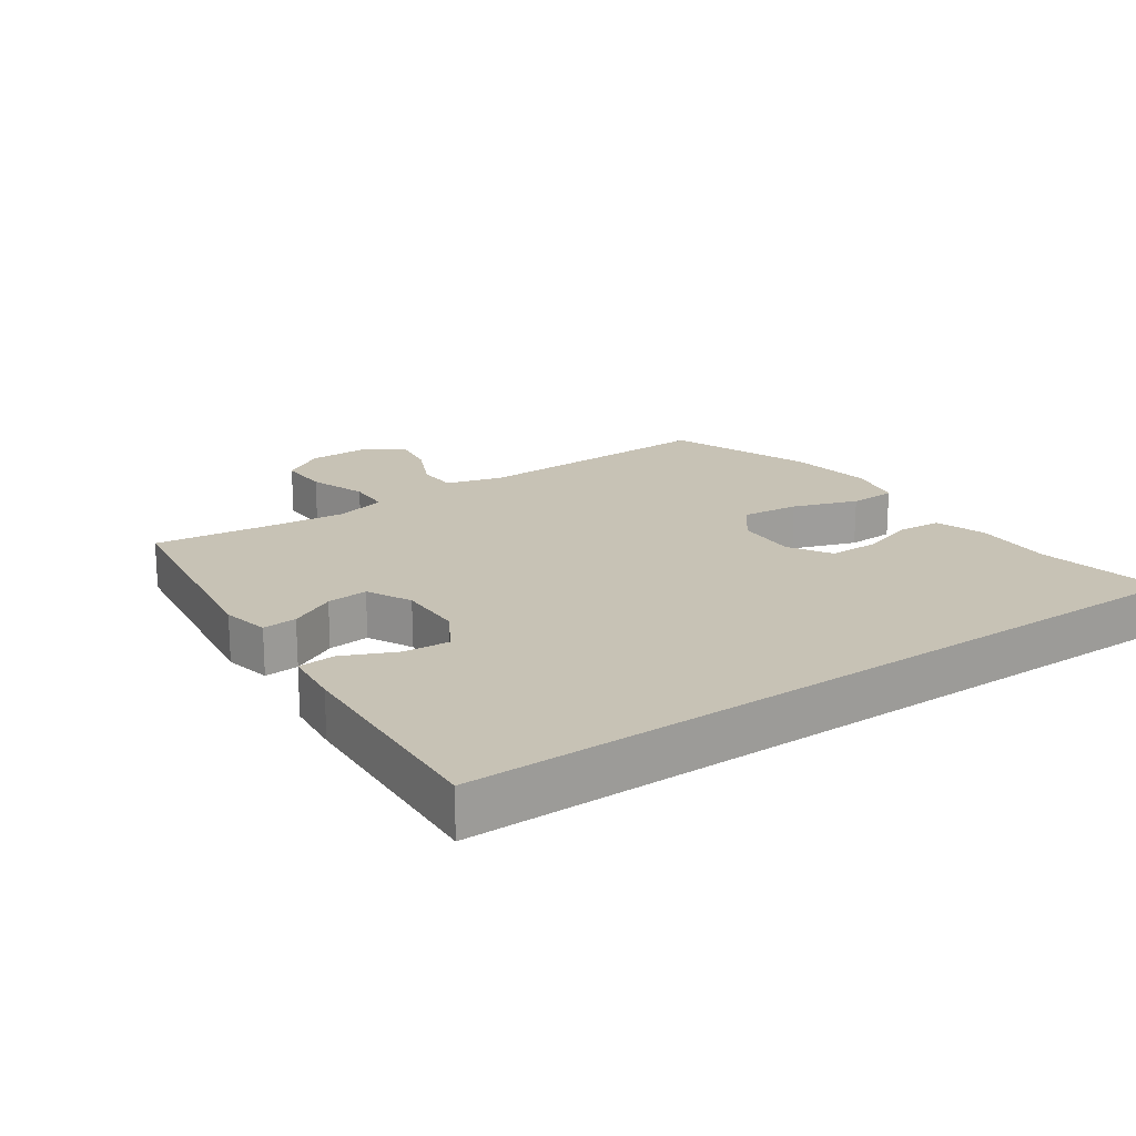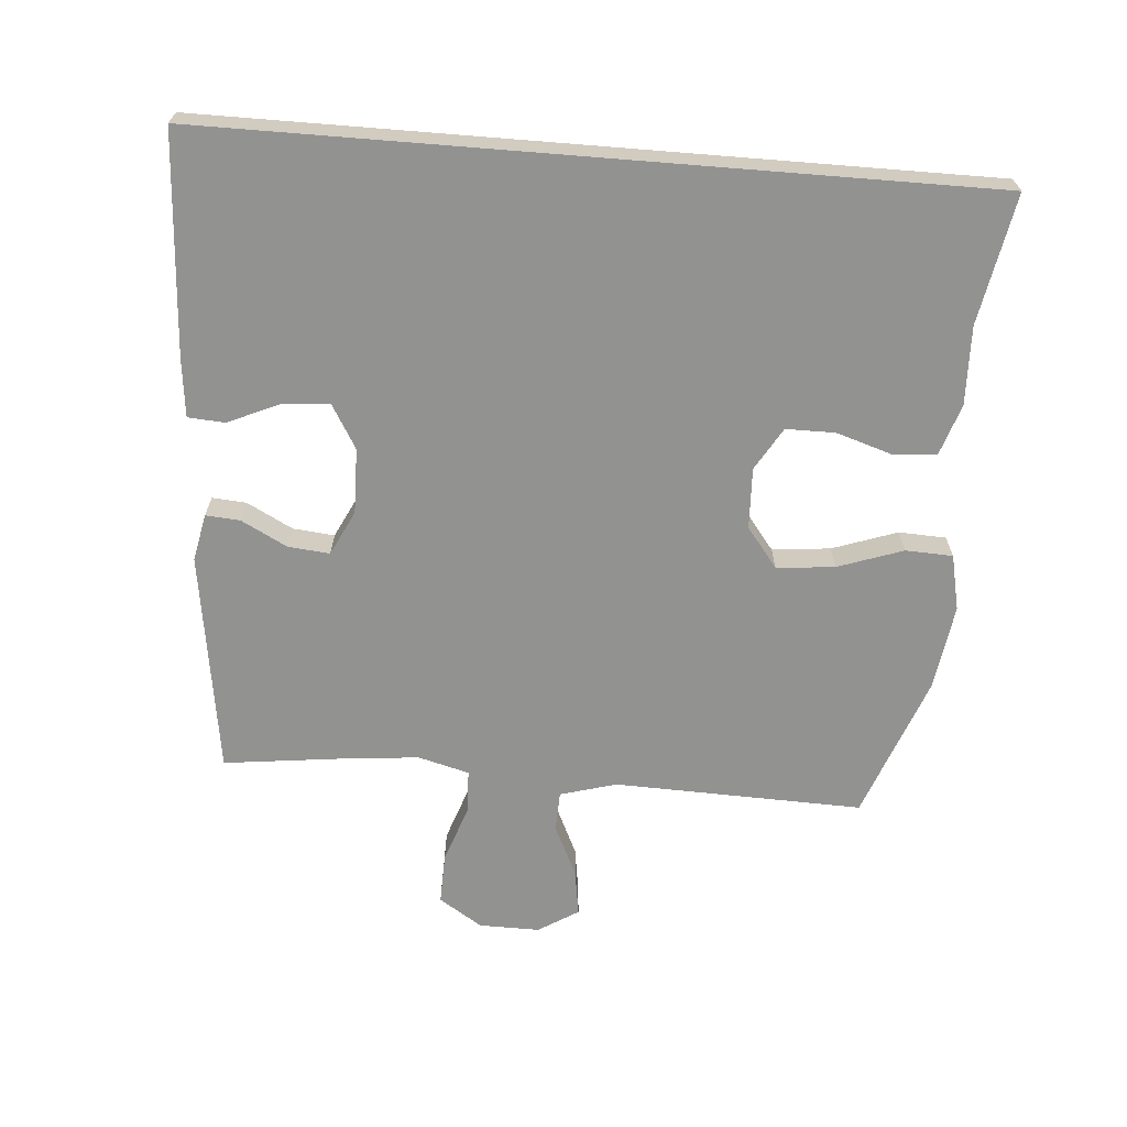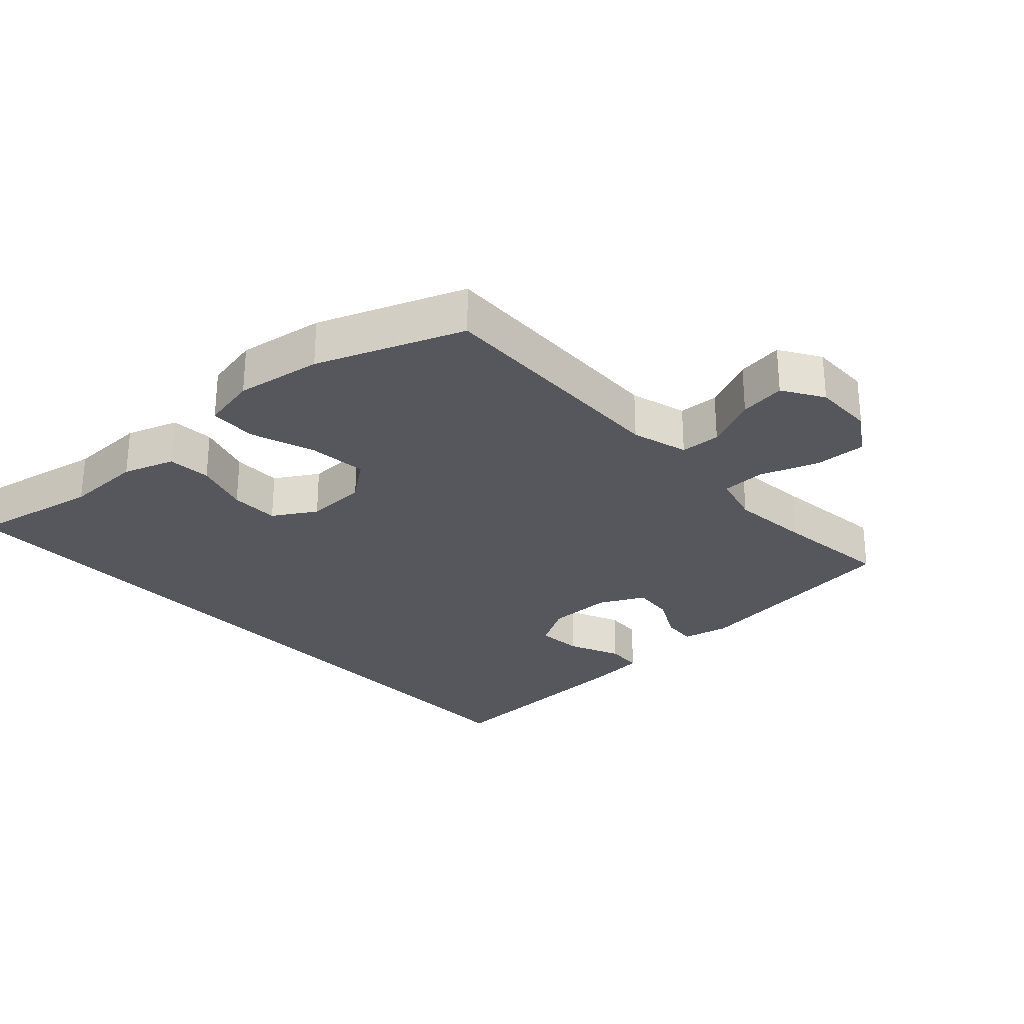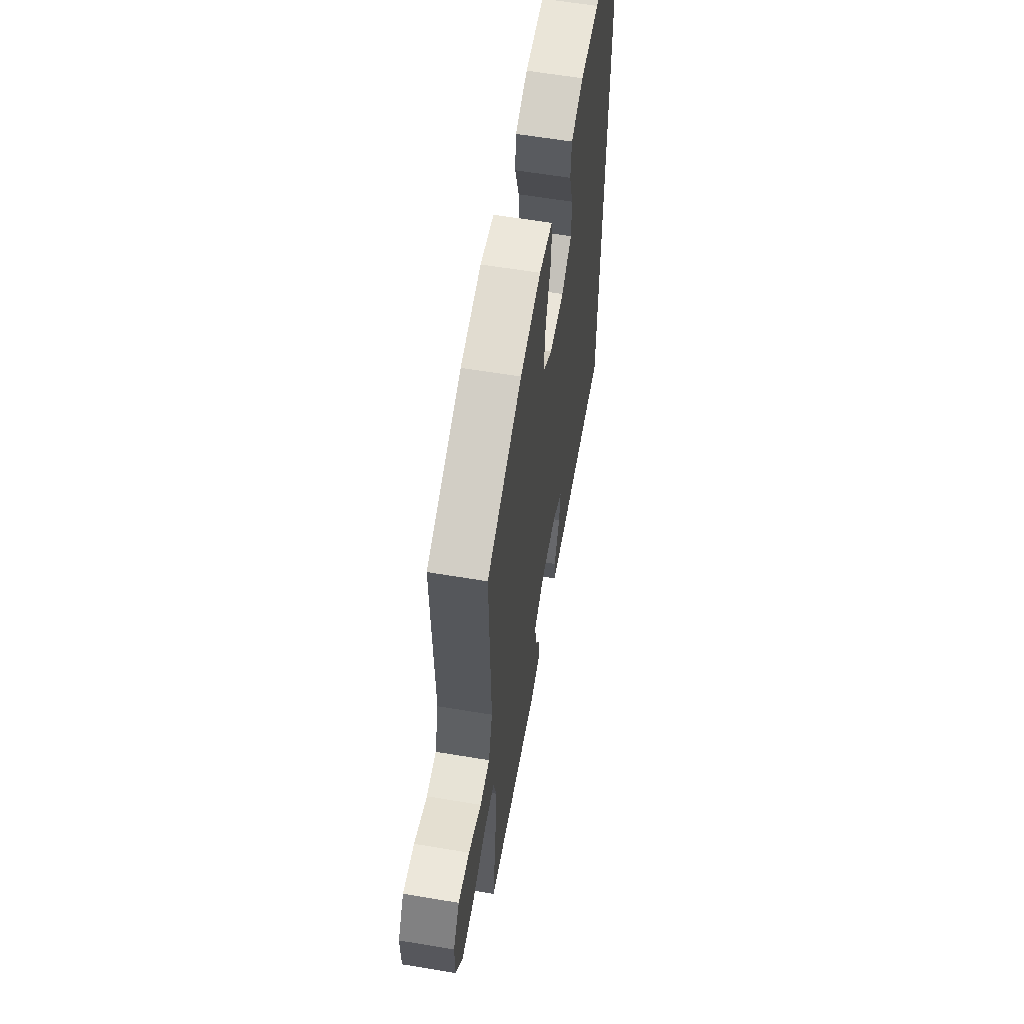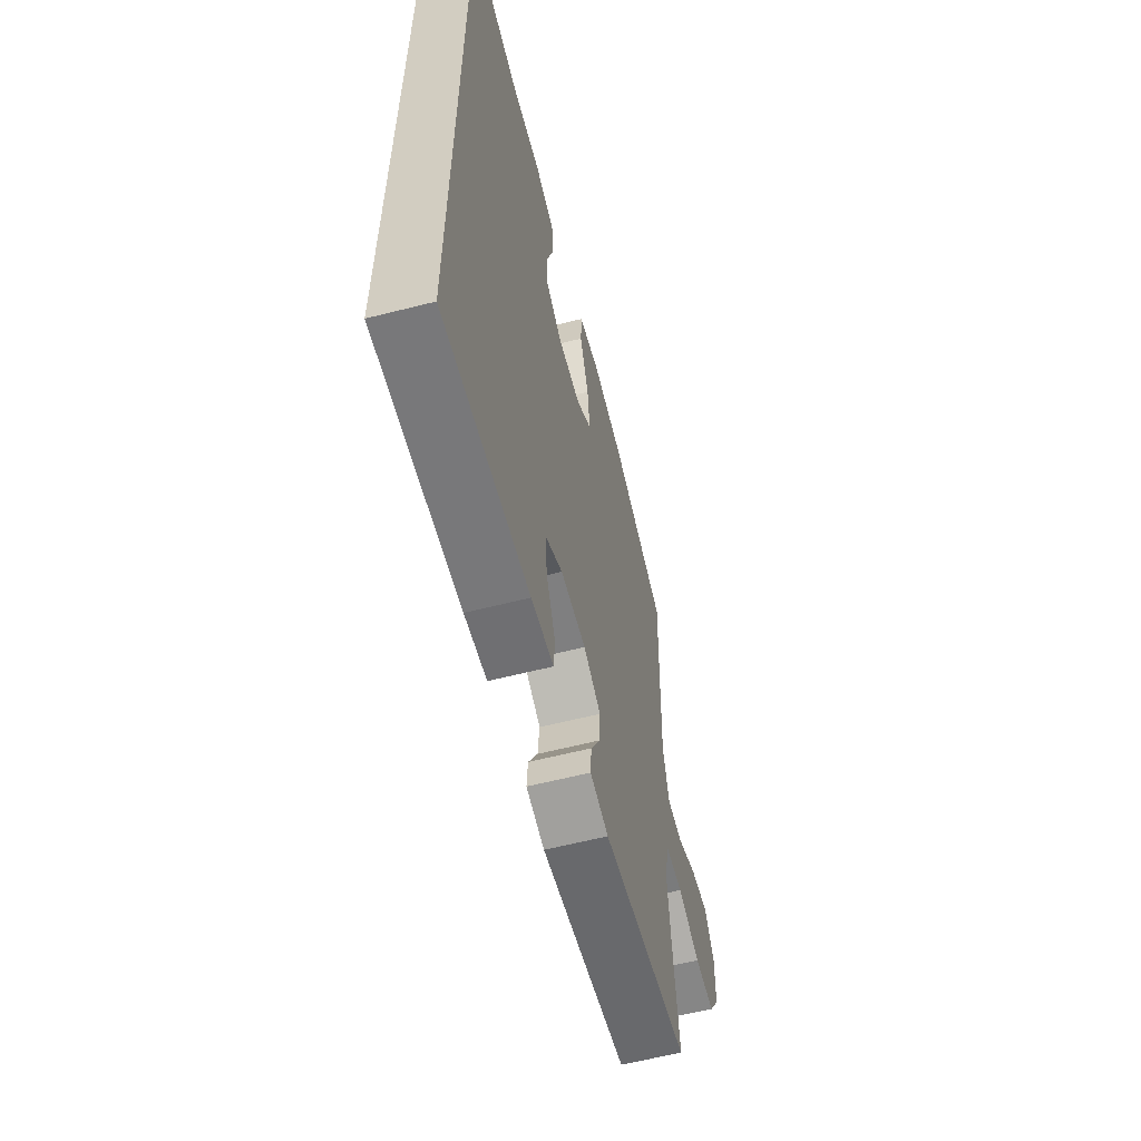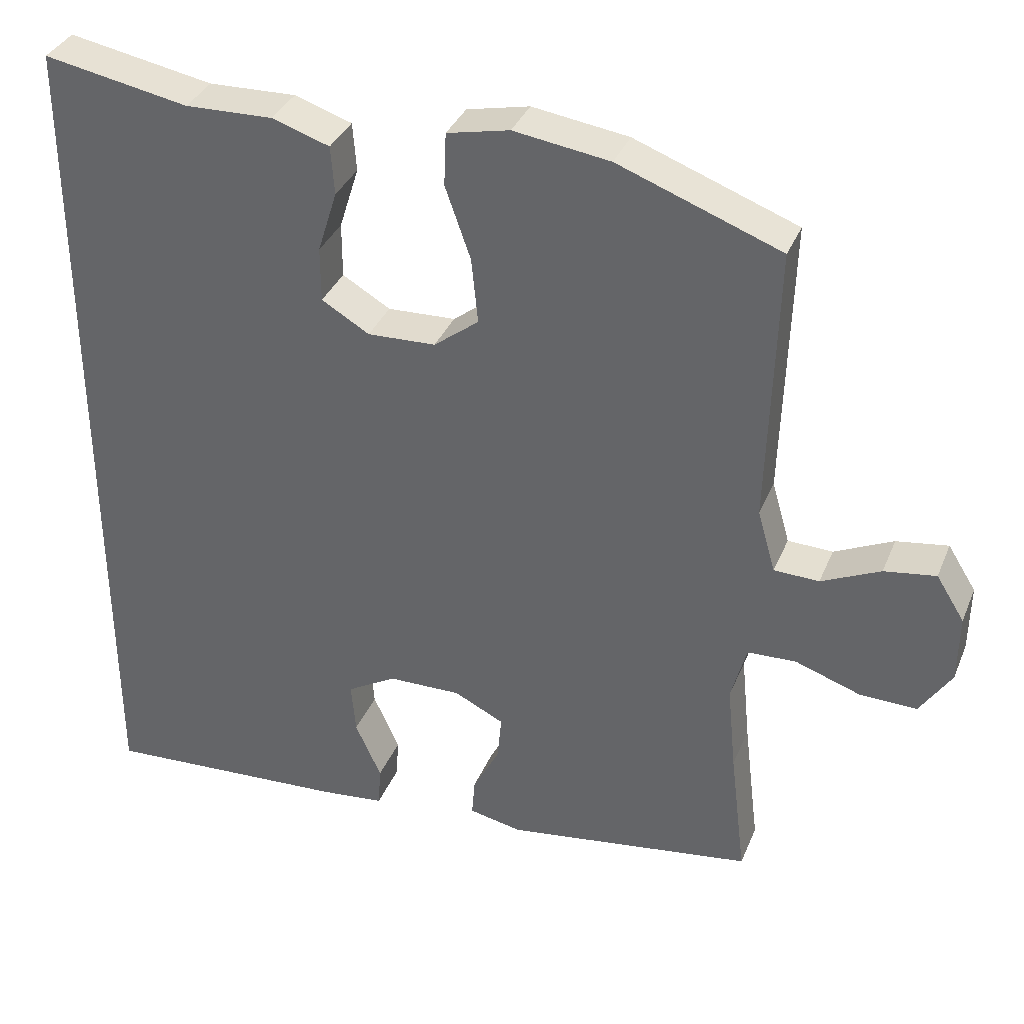
<metadata>
{"format":"obj","ext":"obj","renderer":"f3d","projection":"perspective","resolution":1024,"background":"white","views":[{"elev":19.0,"azim":-124.9,"up":"+Y"},{"elev":-66.3,"azim":-94.6,"up":"+Y"},{"elev":-27.5,"azim":42.2,"up":"+Y"},{"elev":60.8,"azim":99.7,"up":"+Z"},{"elev":-60.8,"azim":-75.5,"up":"+Z"},{"elev":35.5,"azim":20.6,"up":"+Z"}]}
</metadata>
<code>
v -0.5 0.07 0.595
v -0.3 0.07 0.558
v -0.179 0.07 0.562
v -0.1 0.07 0.536
v -0.095 0.07 0.469
v -0.122 0.07 0.383
v -0.122 0.07 0.307
v -0.056 0.07 0.268
v 0.038 0.07 0.272
v 0.1 0.07 0.32
v 0.091 0.07 0.41
v 0.056 0.07 0.51
v 0.059 0.07 0.583
v 0.145 0.07 0.602
v 0.277 0.07 0.583
v 0.5 0.07 0.5
v 0.489 0.07 0.115
v 0.514 0.07 0.028
v 0.576 0.07 0.026
v 0.657 0.07 0.064
v 0.728 0.07 0.075
v 0.767 0.07 0.013
v 0.766 0.07 -0.081
v 0.723 0.07 -0.148
v 0.644 0.07 -0.146
v 0.554 0.07 -0.115
v 0.487 0.07 -0.118
v 0.466 0.07 -0.197
v 0.478 0.07 -0.319
v 0.5 0.07 -0.5
v 0.156 0.07 -0.551
v 0.083 0.07 -0.536
v 0.087 0.07 -0.483
v 0.124 0.07 -0.412
v 0.13 0.07 -0.348
v 0.061 0.07 -0.314
v -0.04 0.07 -0.316
v -0.108 0.07 -0.356
v -0.102 0.07 -0.428
v -0.066 0.07 -0.508
v -0.07 0.07 -0.565
v -0.159 0.07 -0.575
v -0.5 0.07 -0.596
v -0.5 0 0.595
v -0.3 0 0.558
v -0.179 0 0.562
v -0.1 0 0.536
v -0.095 0 0.469
v -0.122 0 0.383
v -0.122 0 0.307
v -0.056 0 0.268
v 0.038 0 0.272
v 0.1 0 0.32
v 0.091 0 0.41
v 0.056 0 0.51
v 0.059 0 0.583
v 0.145 0 0.602
v 0.277 0 0.583
v 0.5 0 0.5
v 0.489 0 0.115
v 0.514 0 0.028
v 0.576 0 0.026
v 0.657 0 0.064
v 0.728 0 0.075
v 0.767 0 0.013
v 0.766 0 -0.081
v 0.723 0 -0.148
v 0.644 0 -0.146
v 0.554 0 -0.115
v 0.487 0 -0.118
v 0.466 0 -0.197
v 0.478 0 -0.319
v 0.5 0 -0.5
v 0.156 0 -0.551
v 0.083 0 -0.536
v 0.087 0 -0.483
v 0.124 0 -0.412
v 0.13 0 -0.348
v 0.061 0 -0.314
v -0.04 0 -0.316
v -0.108 0 -0.356
v -0.102 0 -0.428
v -0.066 0 -0.508
v -0.07 0 -0.565
v -0.159 0 -0.575
v -0.5 0 -0.596
f 41 42 43
f 40 41 43
f 39 40 43
f 43 1 2
f 39 43 2
f 38 39 2
f 37 38 2 3
f 32 33 34
f 31 32 34
f 30 31 34
f 29 30 34
f 28 29 34 35
f 27 28 35 36
f 24 25 26
f 23 24 26
f 22 23 26
f 21 22 26
f 20 21 26
f 19 20 26
f 18 19 26 27
f 27 36 37
f 18 27 37
f 17 18 37
f 15 16 17
f 14 15 17
f 13 14 17
f 12 13 17
f 11 12 17
f 3 4 5 6
f 3 6 7
f 37 3 7
f 10 11 17
f 9 10 17 37
f 8 9 37
f 7 8 37
f 86 85 84
f 86 84 83
f 86 83 82
f 45 44 86
f 45 86 82
f 45 82 81
f 46 45 81 80
f 77 76 75
f 77 75 74
f 77 74 73
f 77 73 72
f 78 77 72 71
f 79 78 71 70
f 69 68 67
f 69 67 66
f 69 66 65
f 69 65 64
f 69 64 63
f 69 63 62
f 70 69 62 61
f 80 79 70
f 80 70 61
f 80 61 60
f 60 59 58
f 60 58 57
f 60 57 56
f 60 56 55
f 60 55 54
f 49 48 47 46
f 50 49 46
f 50 46 80
f 60 54 53
f 80 60 53 52
f 80 52 51
f 80 51 50
f 1 44 45 2
f 2 45 46 3
f 3 46 47 4
f 4 47 48 5
f 5 48 49 6
f 6 49 50 7
f 7 50 51 8
f 8 51 52 9
f 9 52 53 10
f 10 53 54 11
f 11 54 55 12
f 12 55 56 13
f 13 56 57 14
f 14 57 58 15
f 15 58 59 16
f 16 59 60 17
f 17 60 61 18
f 18 61 62 19
f 19 62 63 20
f 20 63 64 21
f 21 64 65 22
f 22 65 66 23
f 23 66 67 24
f 24 67 68 25
f 25 68 69 26
f 26 69 70 27
f 27 70 71 28
f 28 71 72 29
f 29 72 73 30
f 30 73 74 31
f 31 74 75 32
f 32 75 76 33
f 33 76 77 34
f 34 77 78 35
f 35 78 79 36
f 36 79 80 37
f 37 80 81 38
f 38 81 82 39
f 39 82 83 40
f 40 83 84 41
f 41 84 85 42
f 42 85 86 43
f 43 86 44 1

</code>
